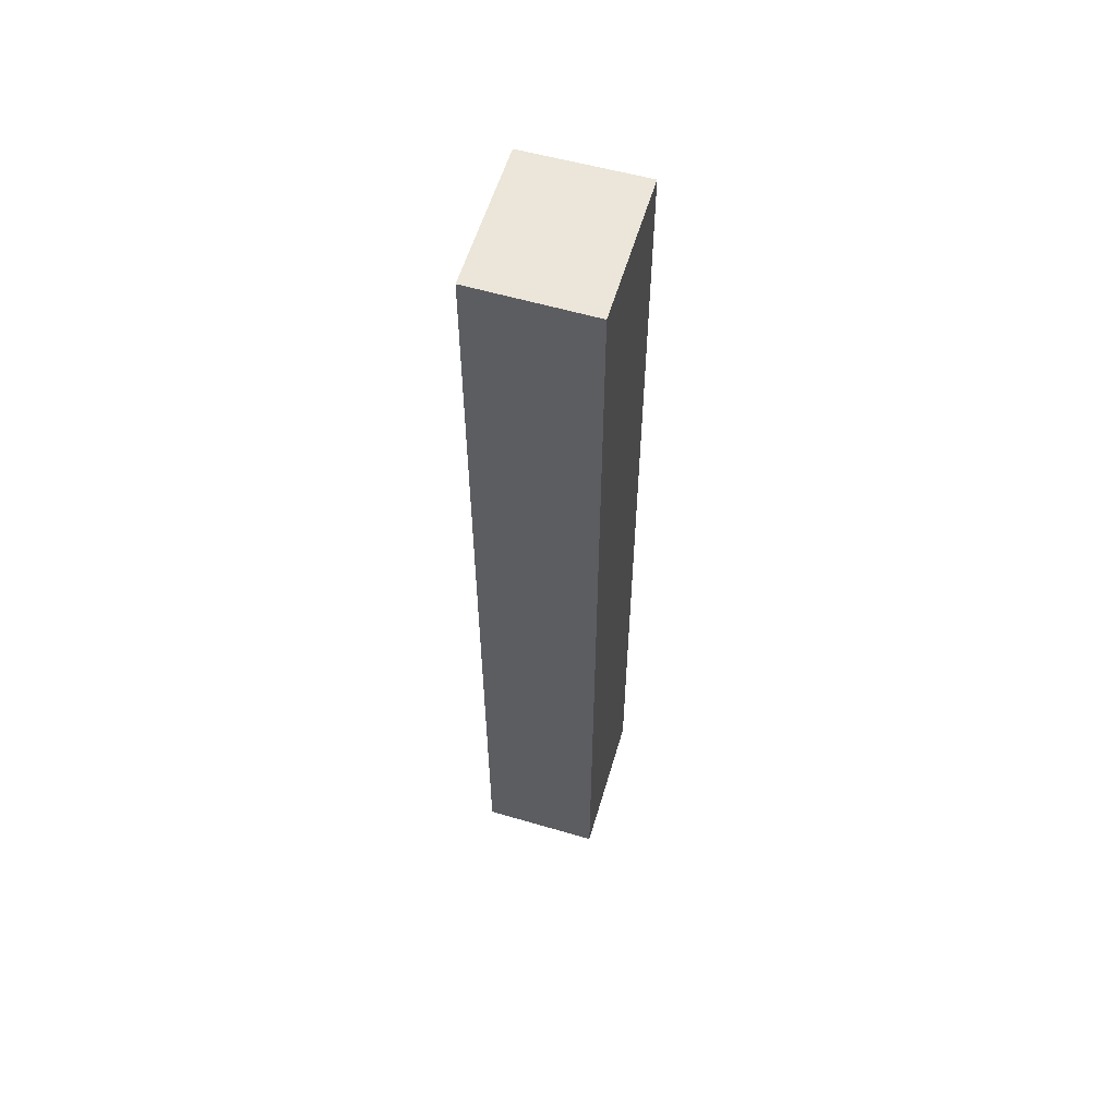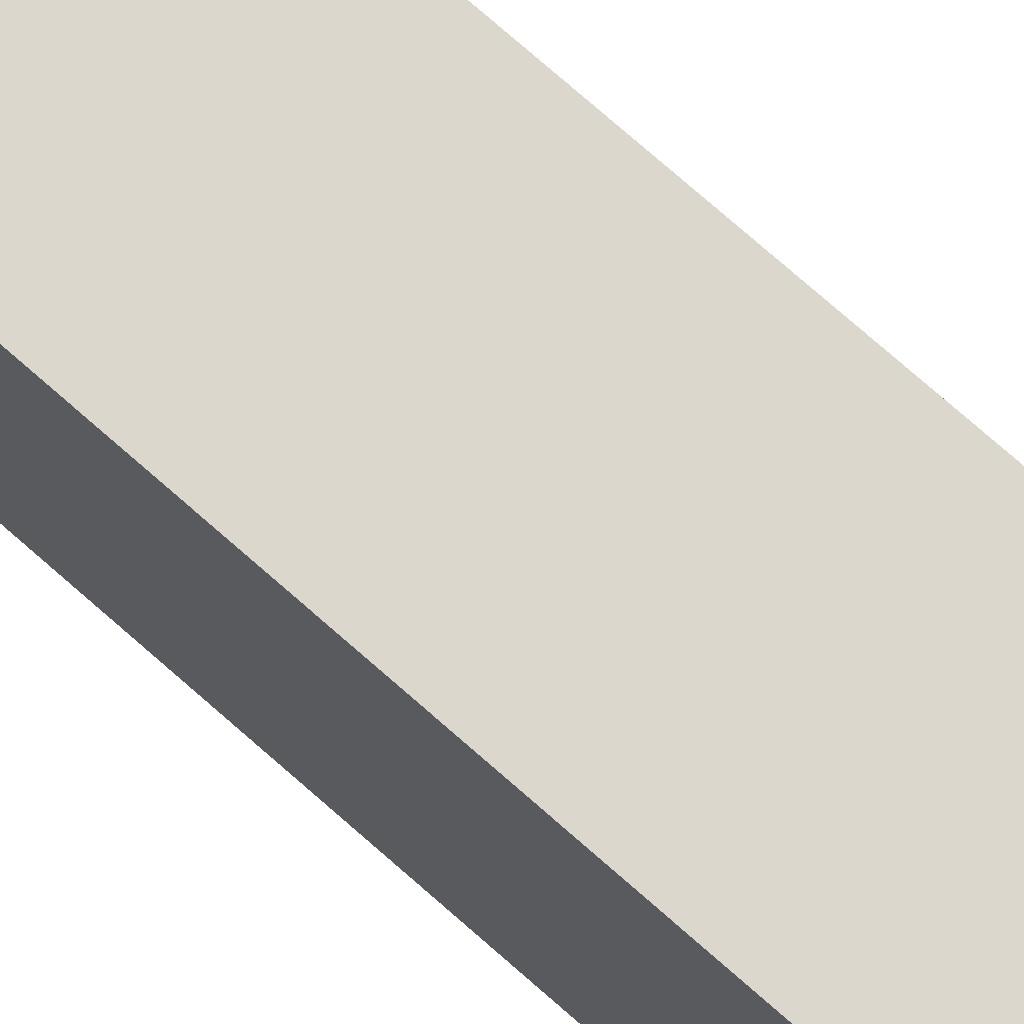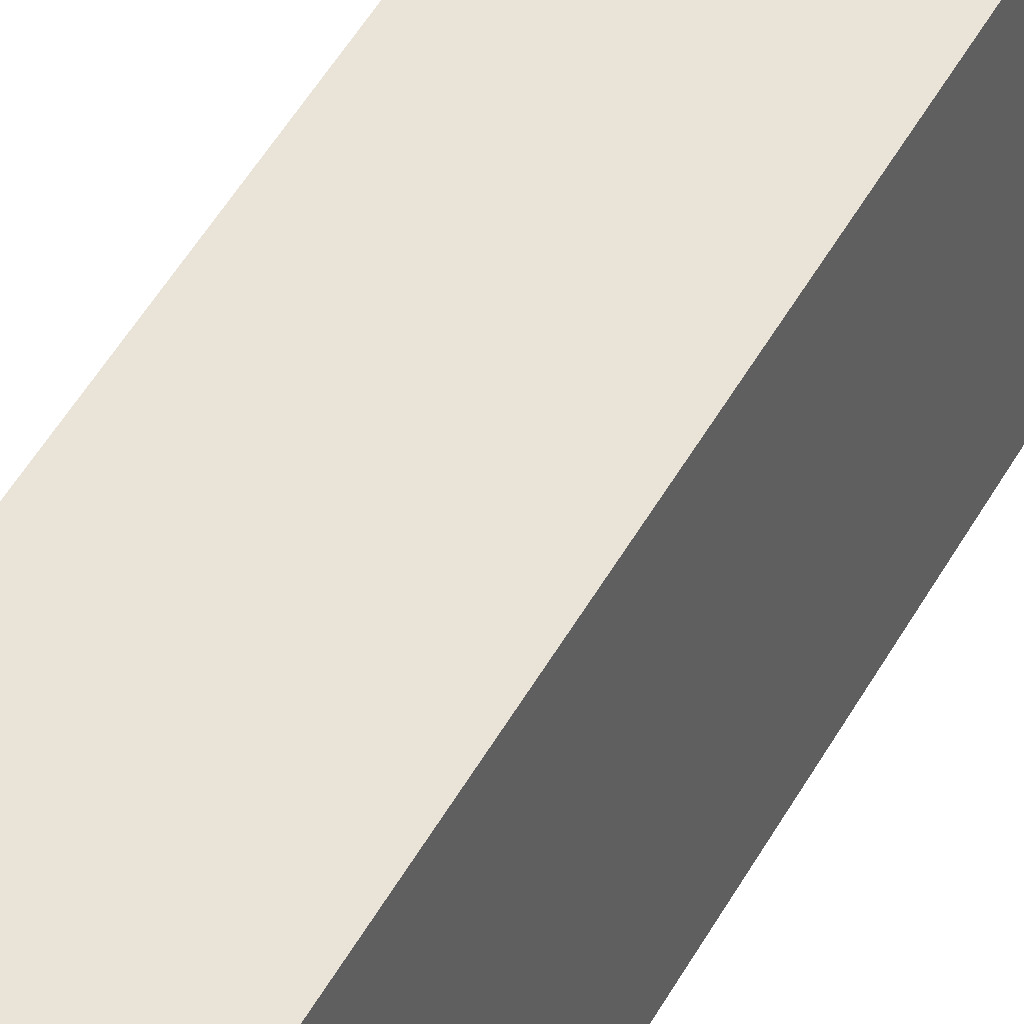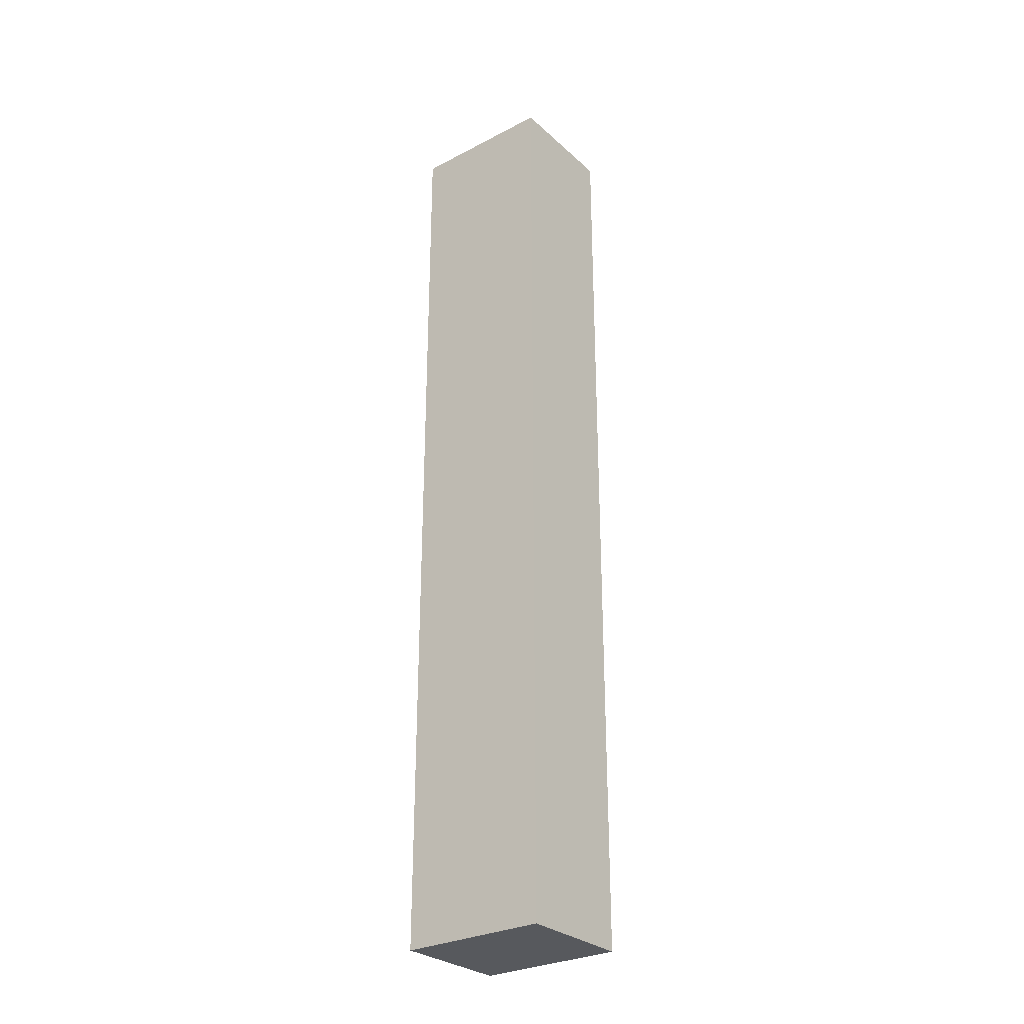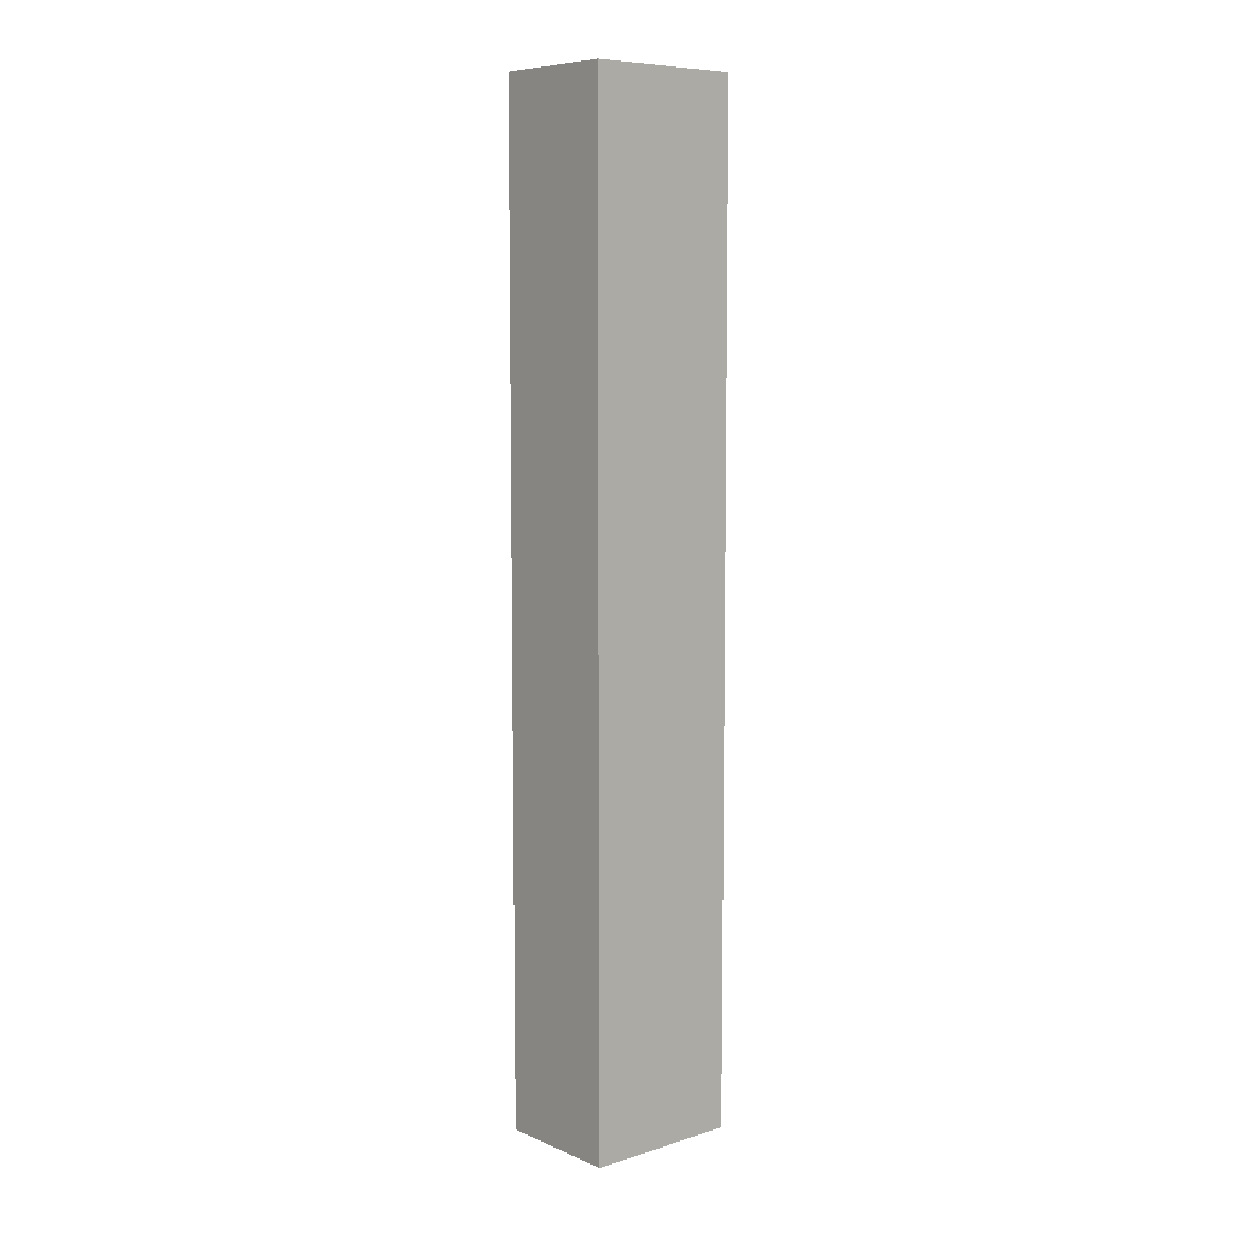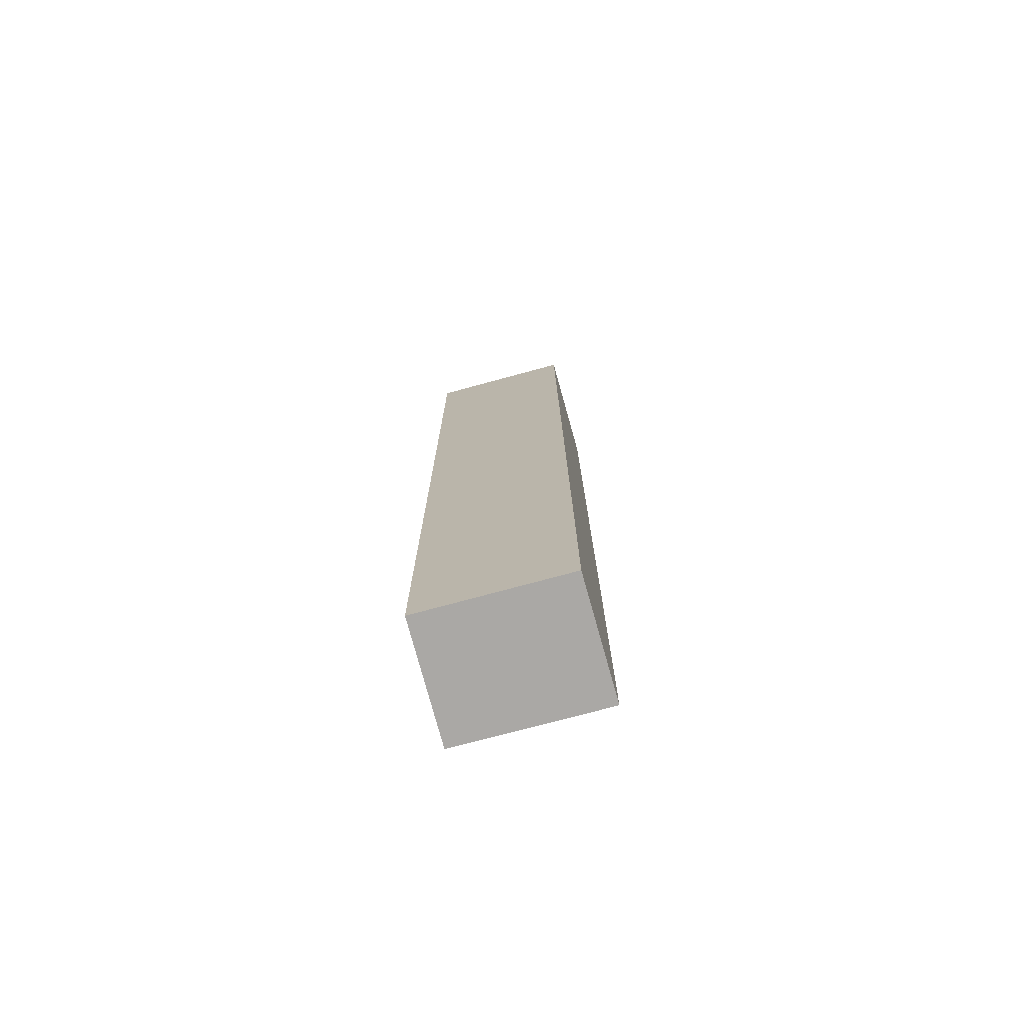
<metadata>
{"format":"obj","ext":"obj","renderer":"f3d","projection":"perspective","resolution":1024,"background":"white","views":[{"elev":57.6,"azim":-162.7,"up":"+Y"},{"elev":74.1,"azim":-48.5,"up":"+Z"},{"elev":44.4,"azim":-153.9,"up":"+Z"},{"elev":-29.2,"azim":-51.4,"up":"+Y"},{"elev":7.8,"azim":50.4,"up":"+Y"},{"elev":-75.2,"azim":106.0,"up":"+Y"}]}
</metadata>
<code>
v  1.437 11.38 -0.008
v  0.03 11.38 1.783
v  1.463 11.38 1.756
v  0 11.38 6.97e-16
v  1.437 4.899e-19 -0.008
v  0 0 0
v  0.03 -1.092e-16 1.783
v  1.463 -1.075e-16 1.756
g defaultobject
f 1 2 3
f 2 1 4
f 5 4 1
f 4 5 6
f 6 2 4
f 2 6 7
f 7 3 2
f 3 7 8
f 8 1 3
f 1 8 5
f 5 7 6
f 7 5 8

</code>
